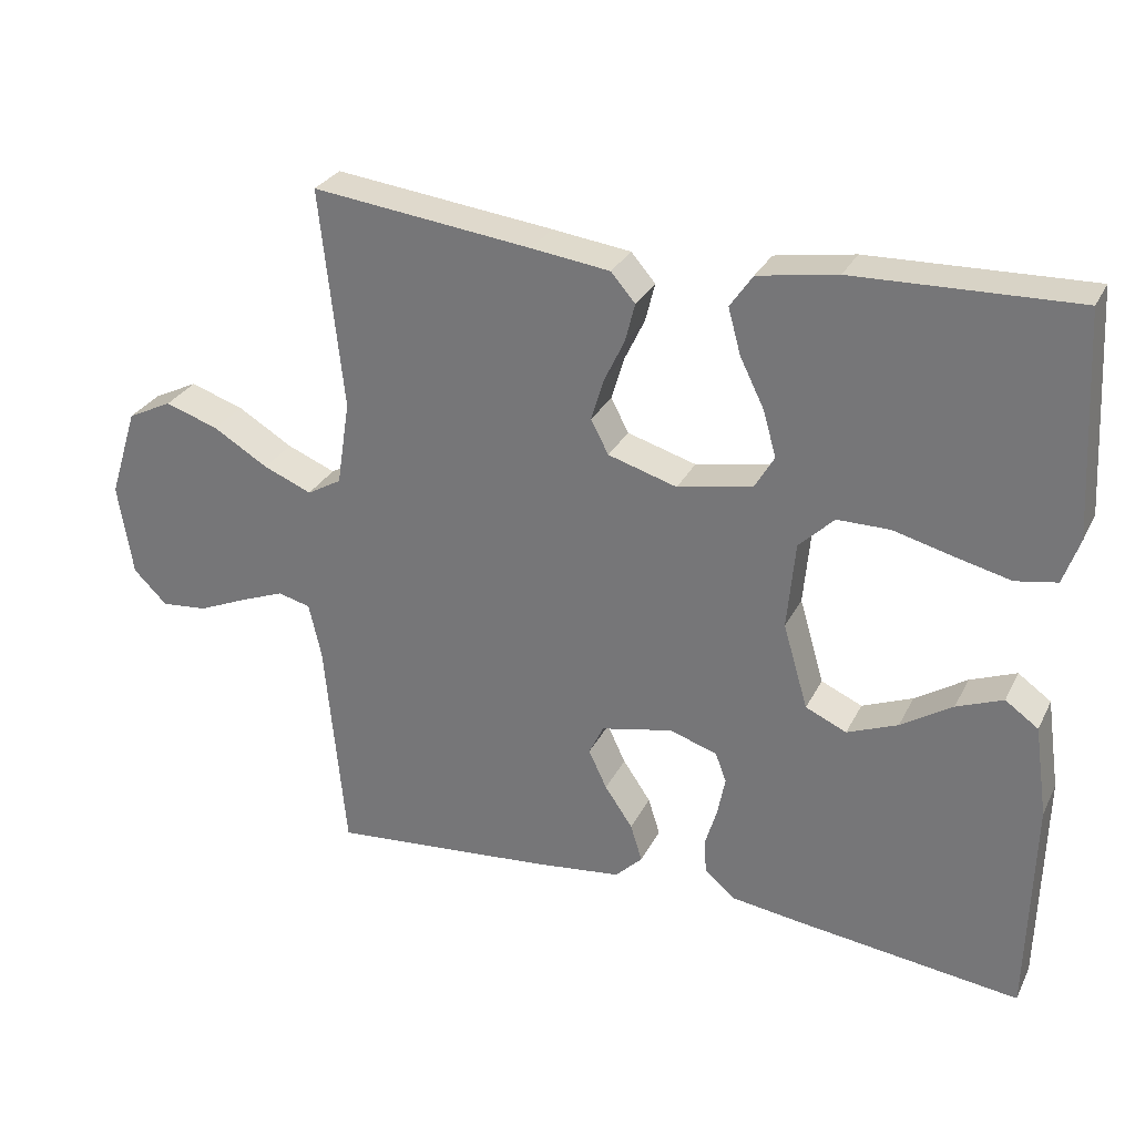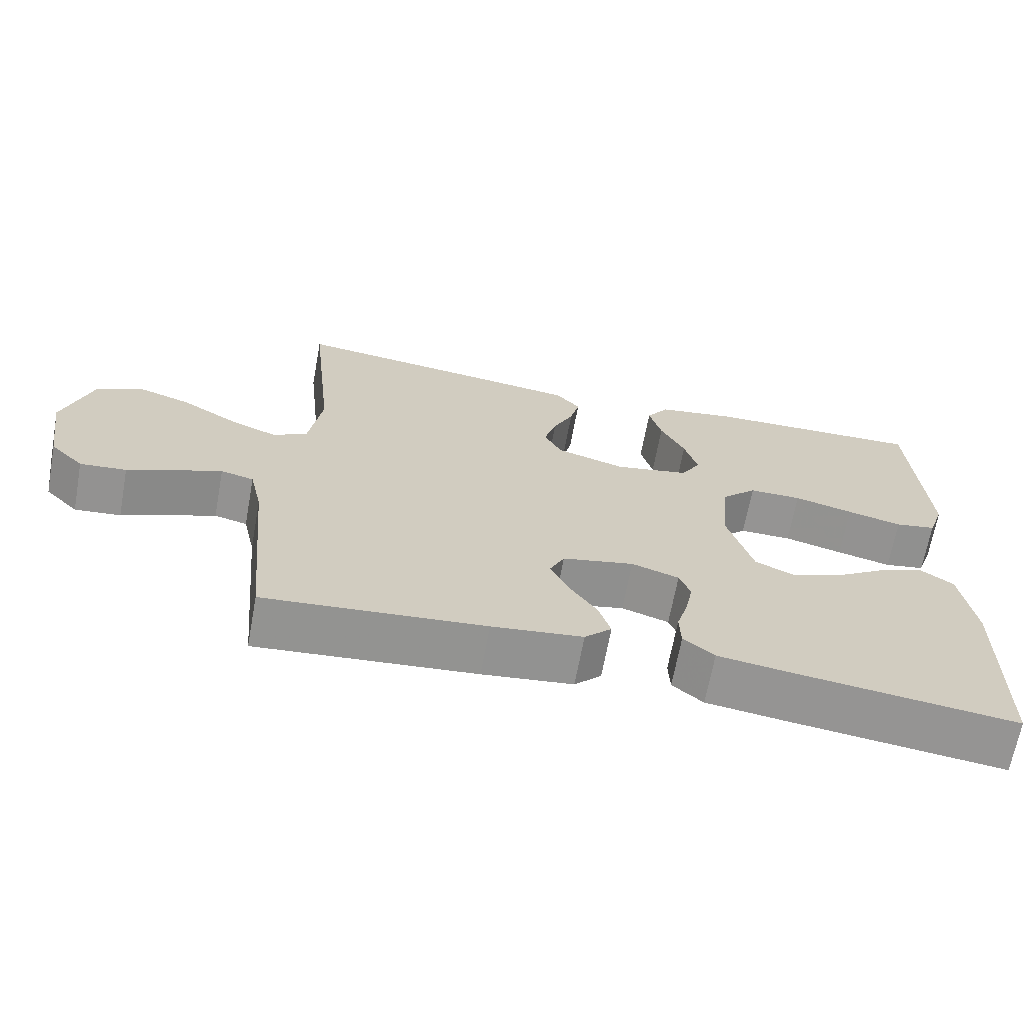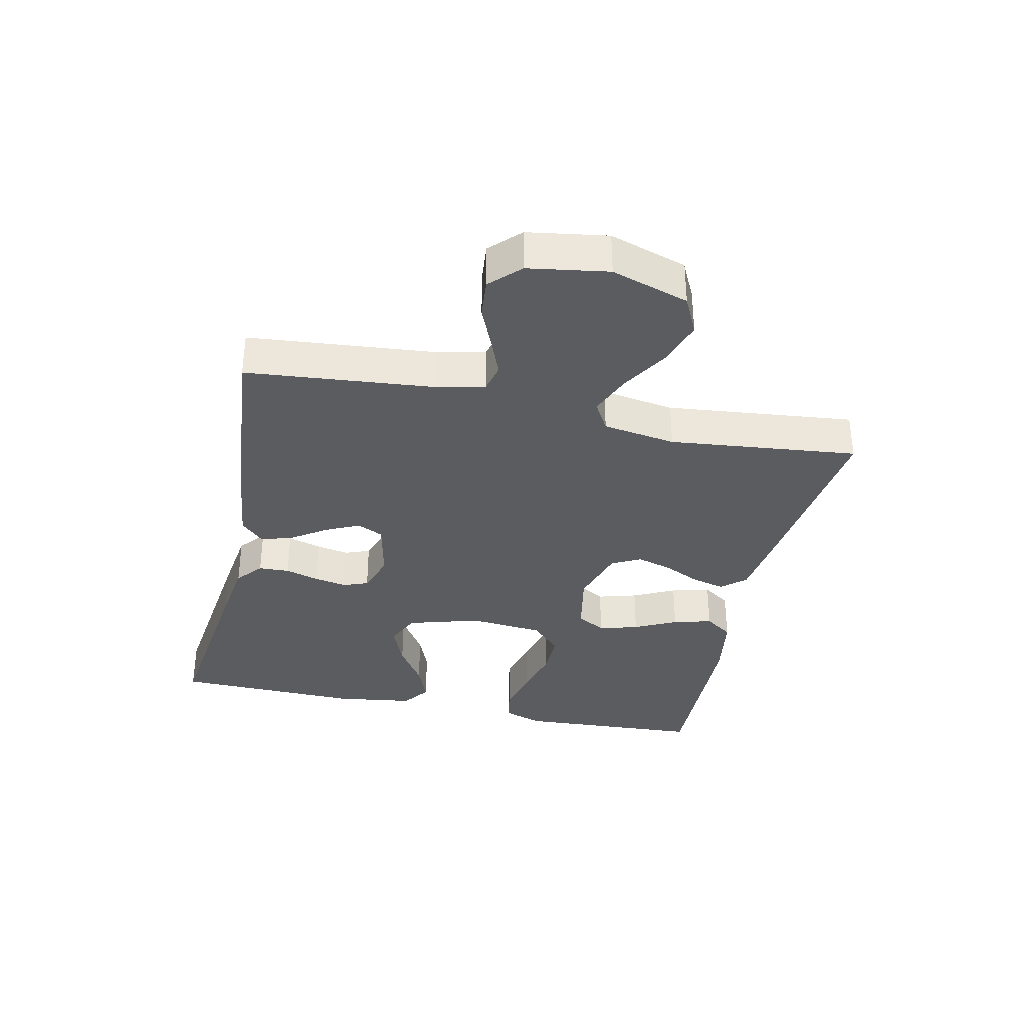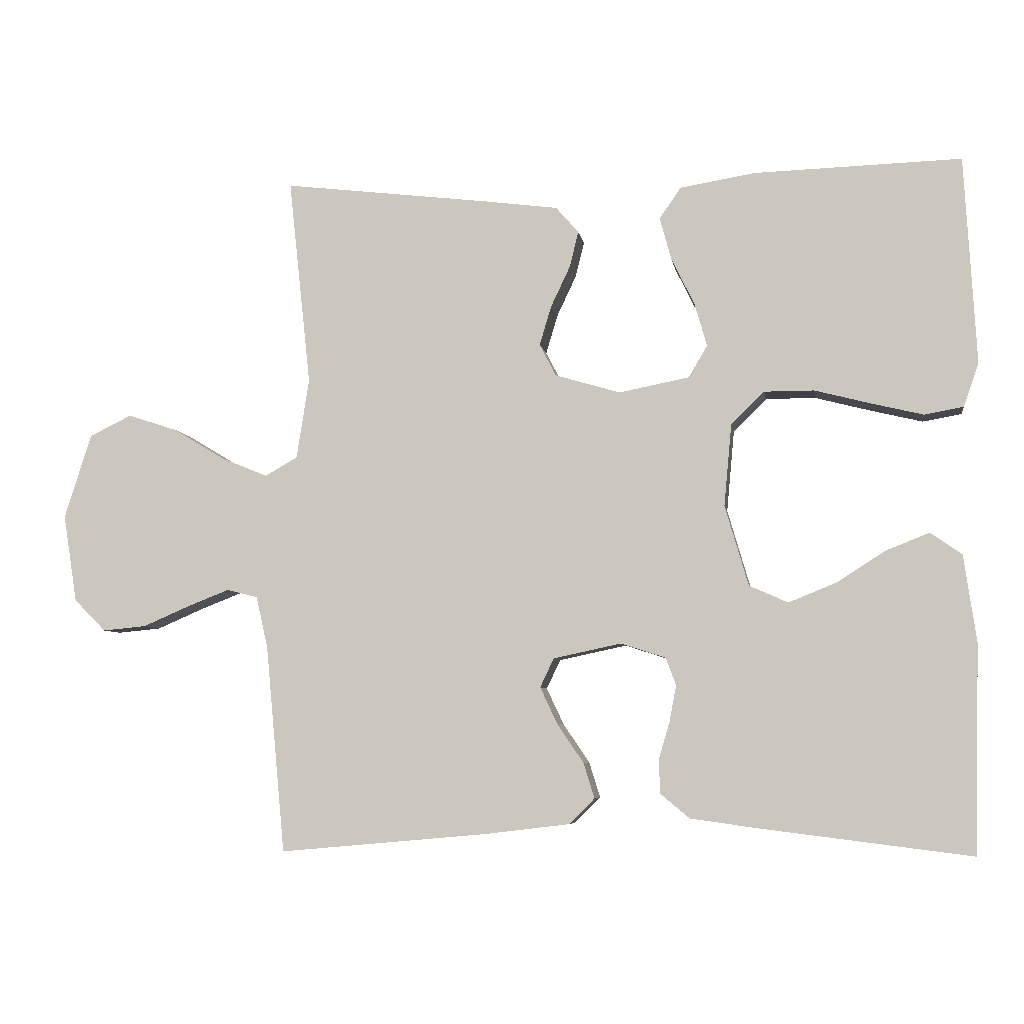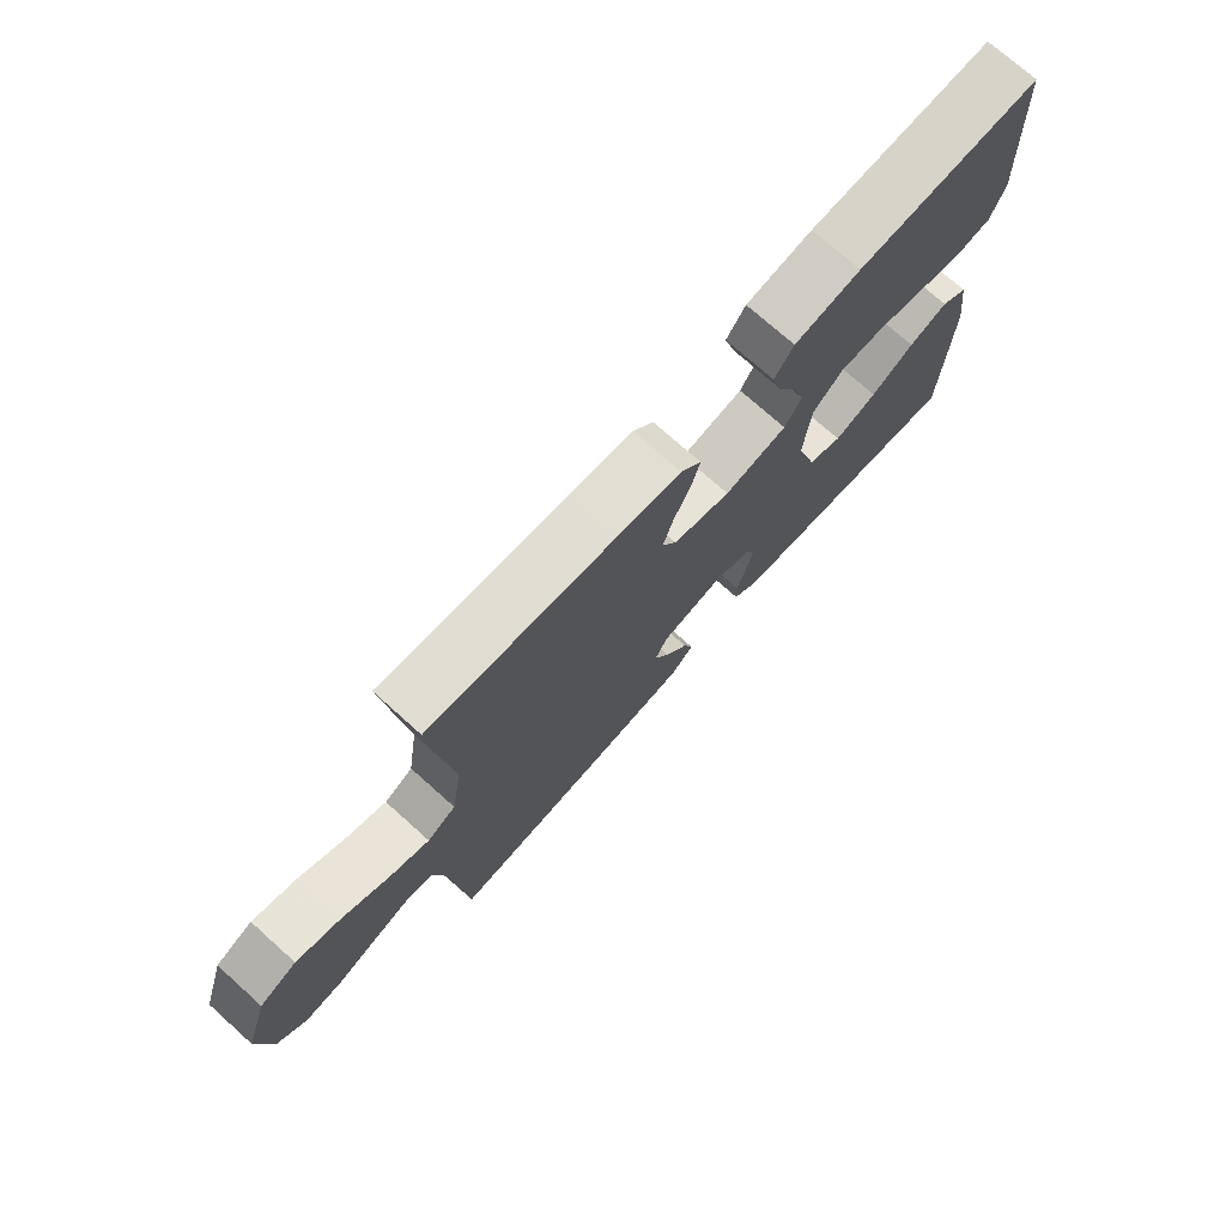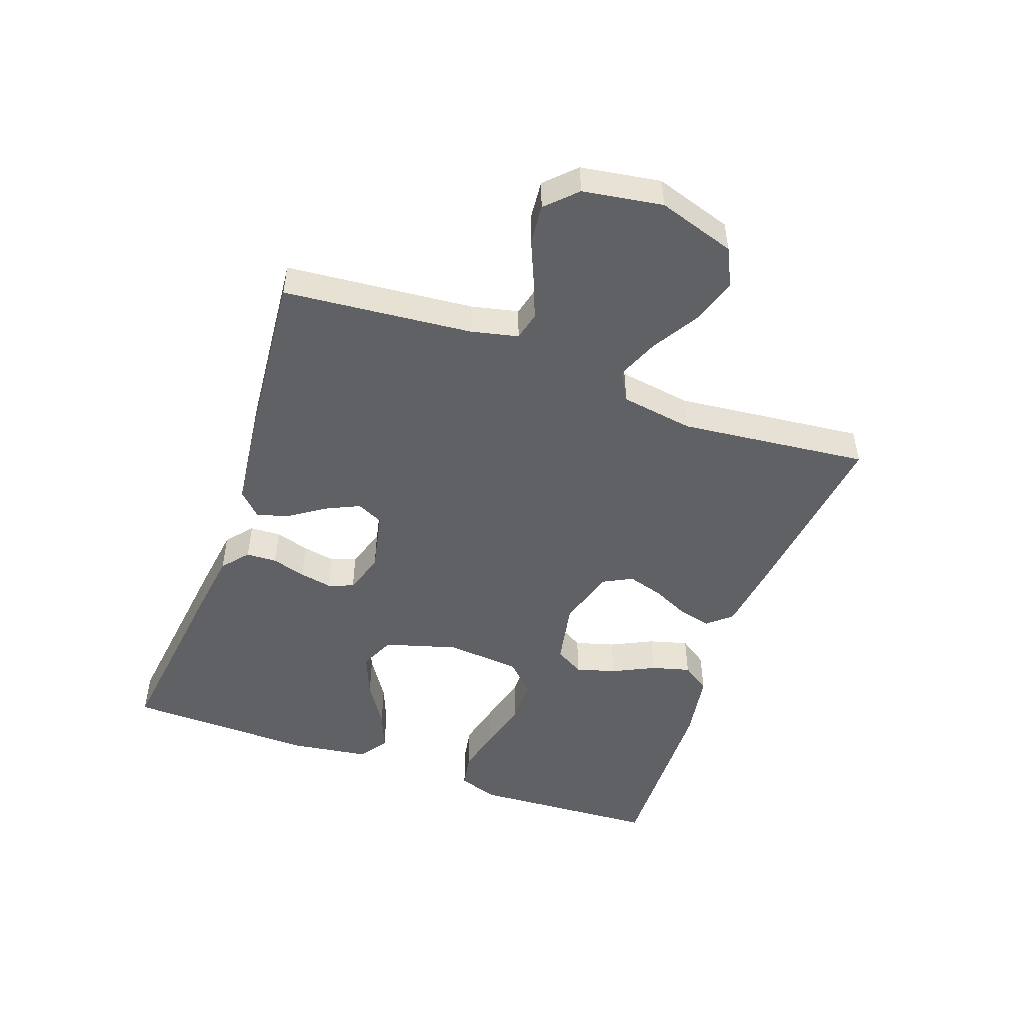
<metadata>
{"format":"obj","ext":"obj","renderer":"f3d","projection":"perspective","resolution":1024,"background":"white","views":[{"elev":29.0,"azim":22.5,"up":"+Z"},{"elev":-67.1,"azim":-10.4,"up":"+Z"},{"elev":-34.3,"azim":-102.3,"up":"+Y"},{"elev":-6.0,"azim":8.9,"up":"+Z"},{"elev":74.1,"azim":-48.2,"up":"+Z"},{"elev":-49.2,"azim":-109.7,"up":"+Y"}]}
</metadata>
<code>
v -0.5 0.07 -0.5
v -0.528 0.07 -0.2
v -0.545 0.07 -0.125
v -0.59 0.07 -0.114
v -0.651 0.07 -0.138
v -0.718 0.07 -0.167
v -0.781 0.07 -0.173
v -0.827 0.07 -0.127
v -0.847 0.07 0
v -0.808 0.07 0.123
v -0.747 0.07 0.153
v -0.674 0.07 0.129
v -0.599 0.07 0.084
v -0.533 0.07 0.057
v -0.486 0.07 0.084
v -0.468 0.07 0.2
v -0.5 0.07 0.5
v -0.2 0.07 0.464
v -0.093 0.07 0.45
v -0.06 0.07 0.412
v -0.073 0.07 0.36
v -0.101 0.07 0.301
v -0.118 0.07 0.244
v -0.094 0.07 0.198
v 0 0.07 0.17
v 0.102 0.07 0.19
v 0.129 0.07 0.236
v 0.111 0.07 0.299
v 0.078 0.07 0.366
v 0.061 0.07 0.428
v 0.092 0.07 0.473
v 0.2 0.07 0.491
v 0.5 0.07 0.5
v 0.517 0.07 0.2
v 0.495 0.07 0.137
v 0.439 0.07 0.127
v 0.364 0.07 0.145
v 0.283 0.07 0.166
v 0.211 0.07 0.166
v 0.163 0.07 0.119
v 0.152 0.07 0
v 0.186 0.07 -0.116
v 0.242 0.07 -0.141
v 0.311 0.07 -0.113
v 0.381 0.07 -0.068
v 0.444 0.07 -0.043
v 0.489 0.07 -0.075
v 0.507 0.07 -0.2
v 0.5 0.07 -0.5
v 0.2 0.07 -0.463
v 0.098 0.07 -0.449
v 0.056 0.07 -0.414
v 0.054 0.07 -0.365
v 0.07 0.07 -0.311
v 0.08 0.07 -0.259
v 0.065 0.07 -0.219
v 0 0.07 -0.198
v -0.098 0.07 -0.219
v -0.118 0.07 -0.261
v -0.093 0.07 -0.314
v -0.055 0.07 -0.37
v -0.039 0.07 -0.421
v -0.076 0.07 -0.458
v -0.2 0.07 -0.473
v -0.5 0 -0.5
v -0.528 0 -0.2
v -0.545 0 -0.125
v -0.59 0 -0.114
v -0.651 0 -0.138
v -0.718 0 -0.167
v -0.781 0 -0.173
v -0.827 0 -0.127
v -0.847 0 0
v -0.808 0 0.123
v -0.747 0 0.153
v -0.674 0 0.129
v -0.599 0 0.084
v -0.533 0 0.057
v -0.486 0 0.084
v -0.468 0 0.2
v -0.5 0 0.5
v -0.2 0 0.464
v -0.093 0 0.45
v -0.06 0 0.412
v -0.073 0 0.36
v -0.101 0 0.301
v -0.118 0 0.244
v -0.094 0 0.198
v 0 0 0.17
v 0.102 0 0.19
v 0.129 0 0.236
v 0.111 0 0.299
v 0.078 0 0.366
v 0.061 0 0.428
v 0.092 0 0.473
v 0.2 0 0.491
v 0.5 0 0.5
v 0.517 0 0.2
v 0.495 0 0.137
v 0.439 0 0.127
v 0.364 0 0.145
v 0.283 0 0.166
v 0.211 0 0.166
v 0.163 0 0.119
v 0.152 0 0
v 0.186 0 -0.116
v 0.242 0 -0.141
v 0.311 0 -0.113
v 0.381 0 -0.068
v 0.444 0 -0.043
v 0.489 0 -0.075
v 0.507 0 -0.2
v 0.5 0 -0.5
v 0.2 0 -0.463
v 0.098 0 -0.449
v 0.056 0 -0.414
v 0.054 0 -0.365
v 0.07 0 -0.311
v 0.08 0 -0.259
v 0.065 0 -0.219
v 0 0 -0.198
v -0.098 0 -0.219
v -0.118 0 -0.261
v -0.093 0 -0.314
v -0.055 0 -0.37
v -0.039 0 -0.421
v -0.076 0 -0.458
v -0.2 0 -0.473
f 63 64 1 2
f 60 61 62 63
f 59 60 63 2
f 58 59 2 3
f 57 58 3 4
f 51 52 53 54
f 51 54 55
f 50 51 55
f 49 50 55 56
f 47 48 49 56
f 44 45 46 47
f 43 44 47 56
f 35 36 37 38
f 33 34 35 38
f 33 38 39
f 32 33 39 40
f 28 29 30 31
f 27 28 31 32
f 19 20 21 22
f 19 22 23
f 16 17 18 19
f 15 16 19 23
f 14 15 23 24
f 10 11 12 13
f 10 13 14
f 9 10 14
f 8 9 14
f 5 6 7 8
f 4 5 8 14
f 57 4 14 24
f 42 43 56 57
f 41 42 57 24
f 27 32 40
f 26 27 40 41
f 25 26 41
f 24 25 41
f 66 65 128 127
f 127 126 125 124
f 66 127 124 123
f 67 66 123 122
f 68 67 122 121
f 118 117 116 115
f 119 118 115
f 119 115 114
f 120 119 114 113
f 120 113 112 111
f 111 110 109 108
f 120 111 108 107
f 102 101 100 99
f 102 99 98 97
f 103 102 97
f 104 103 97 96
f 95 94 93 92
f 96 95 92 91
f 86 85 84 83
f 87 86 83
f 83 82 81 80
f 87 83 80 79
f 88 87 79 78
f 77 76 75 74
f 78 77 74
f 78 74 73
f 78 73 72
f 72 71 70 69
f 78 72 69 68
f 88 78 68 121
f 121 120 107 106
f 88 121 106 105
f 104 96 91
f 105 104 91 90
f 105 90 89
f 105 89 88
f 1 65 66 2
f 2 66 67 3
f 3 67 68 4
f 4 68 69 5
f 5 69 70 6
f 6 70 71 7
f 7 71 72 8
f 8 72 73 9
f 9 73 74 10
f 10 74 75 11
f 11 75 76 12
f 12 76 77 13
f 13 77 78 14
f 14 78 79 15
f 15 79 80 16
f 16 80 81 17
f 17 81 82 18
f 18 82 83 19
f 19 83 84 20
f 20 84 85 21
f 21 85 86 22
f 22 86 87 23
f 23 87 88 24
f 24 88 89 25
f 25 89 90 26
f 26 90 91 27
f 27 91 92 28
f 28 92 93 29
f 29 93 94 30
f 30 94 95 31
f 31 95 96 32
f 32 96 97 33
f 33 97 98 34
f 34 98 99 35
f 35 99 100 36
f 36 100 101 37
f 37 101 102 38
f 38 102 103 39
f 39 103 104 40
f 40 104 105 41
f 41 105 106 42
f 42 106 107 43
f 43 107 108 44
f 44 108 109 45
f 45 109 110 46
f 46 110 111 47
f 47 111 112 48
f 48 112 113 49
f 49 113 114 50
f 50 114 115 51
f 51 115 116 52
f 52 116 117 53
f 53 117 118 54
f 54 118 119 55
f 55 119 120 56
f 56 120 121 57
f 57 121 122 58
f 58 122 123 59
f 59 123 124 60
f 60 124 125 61
f 61 125 126 62
f 62 126 127 63
f 63 127 128 64
f 64 128 65 1

</code>
